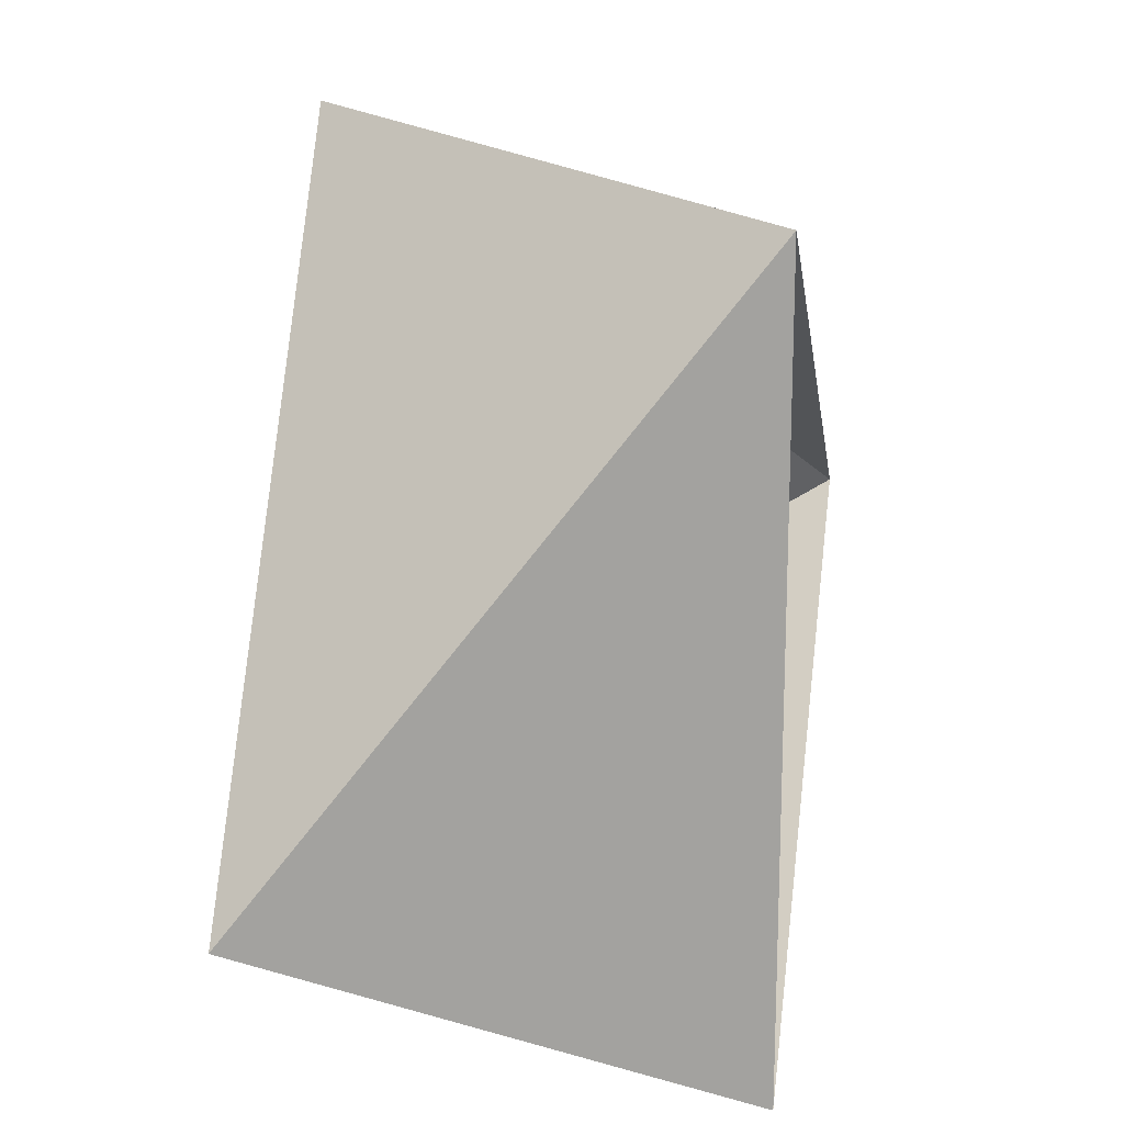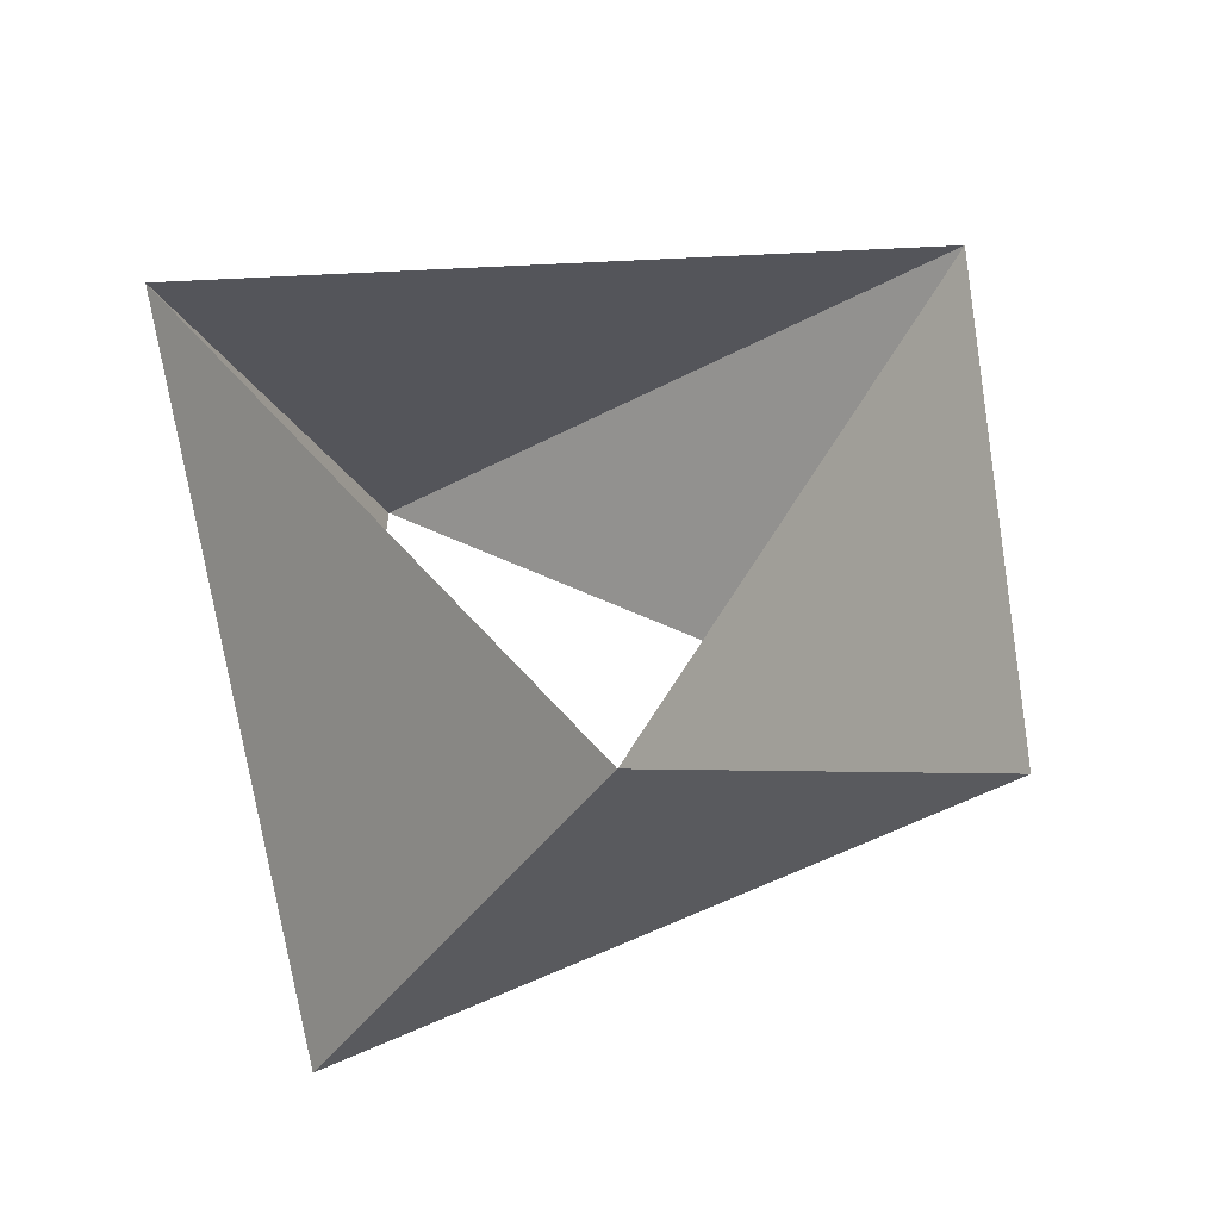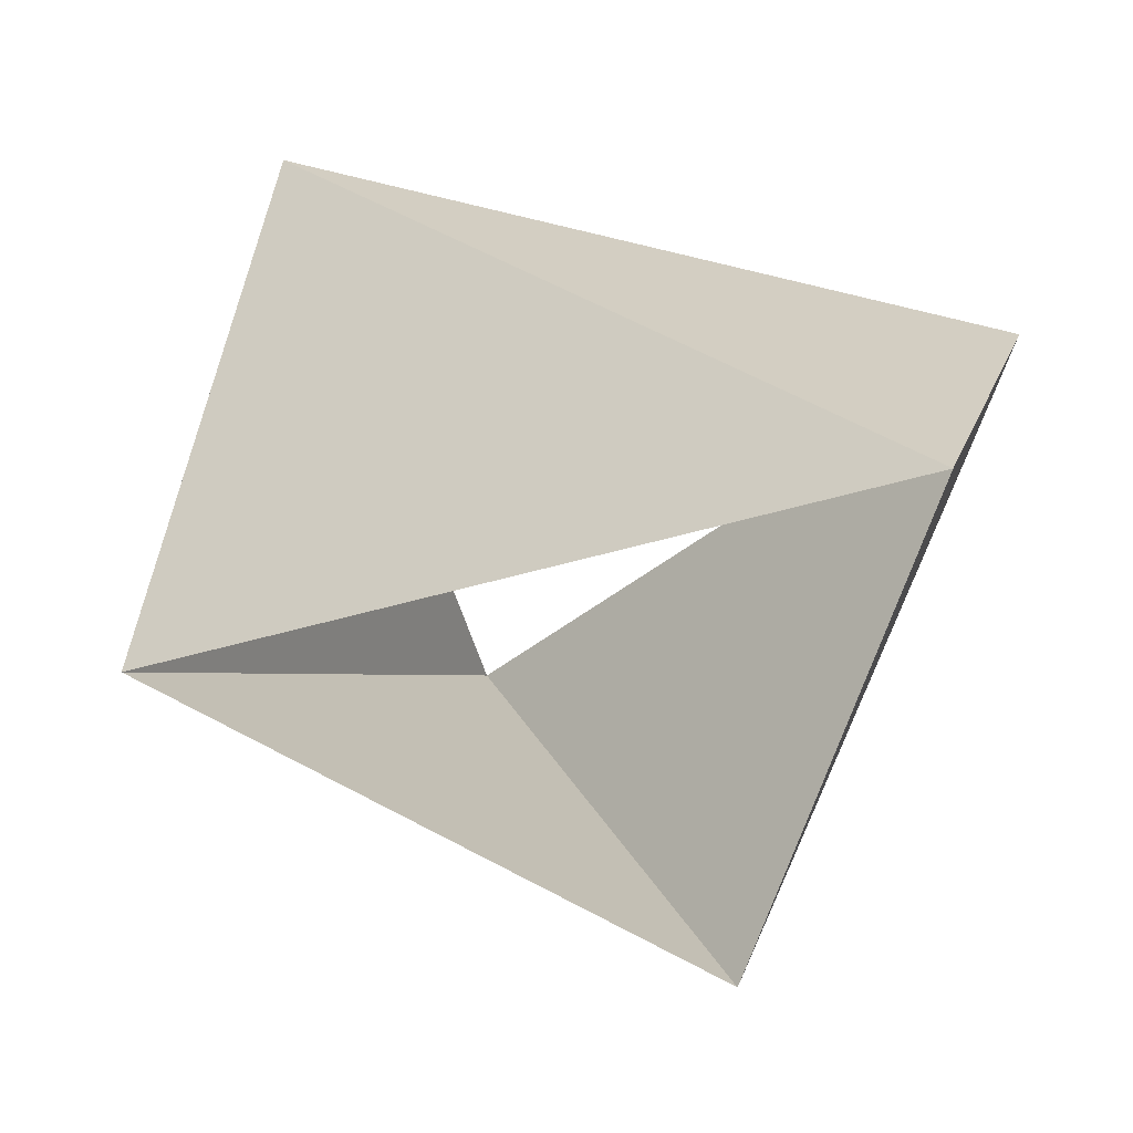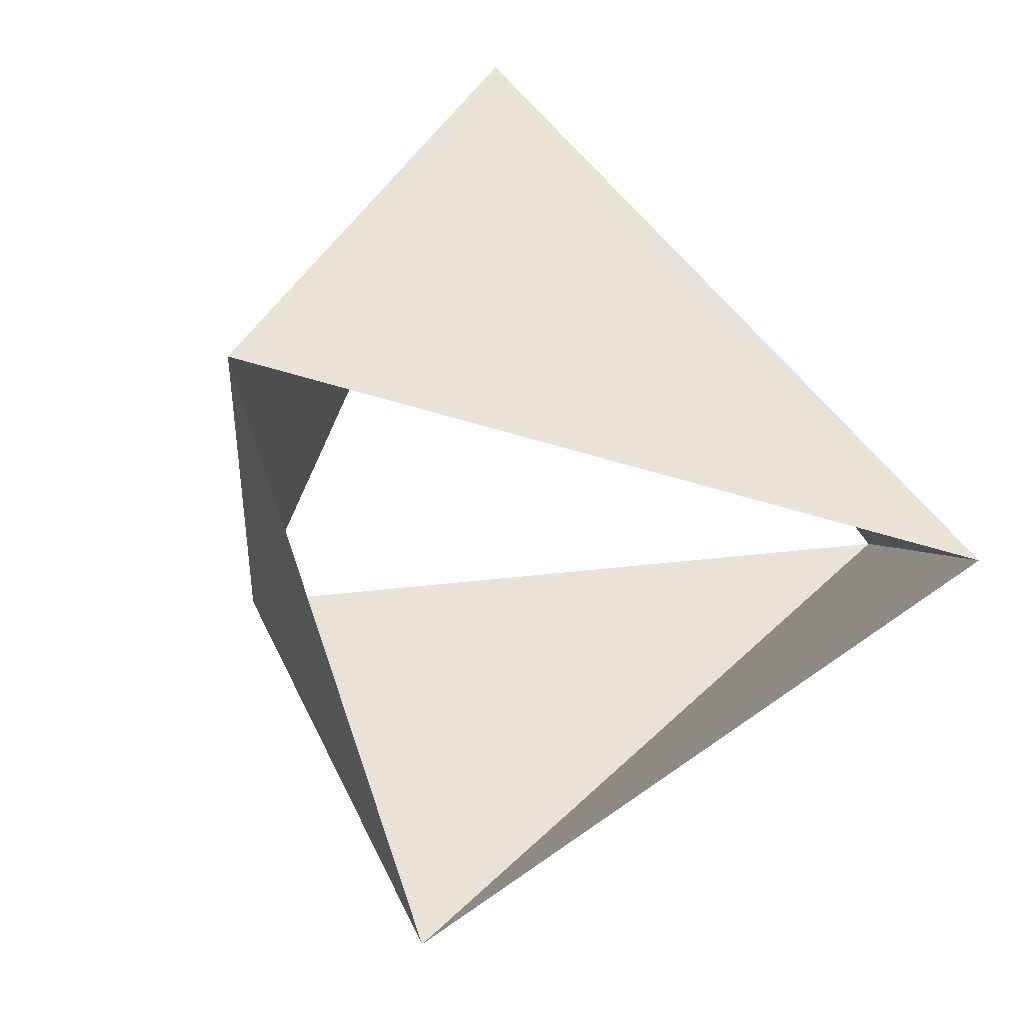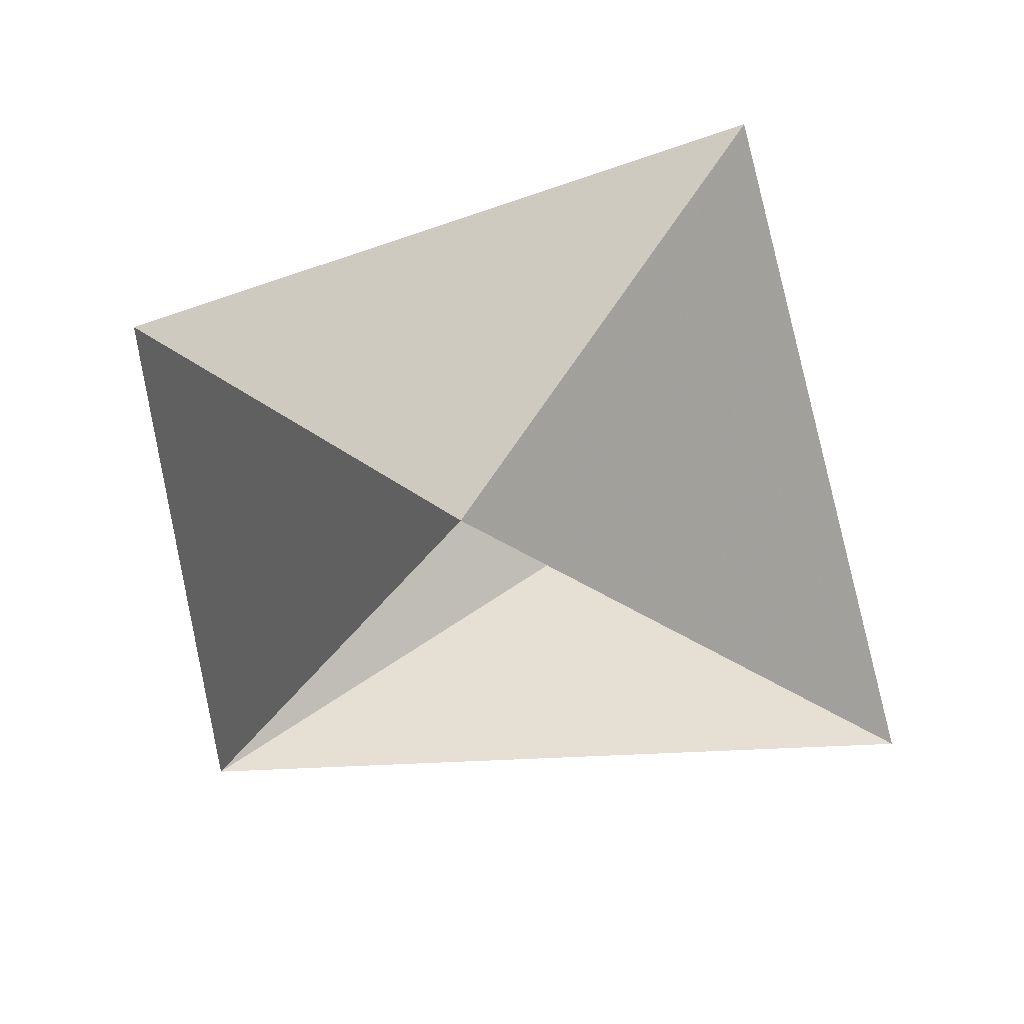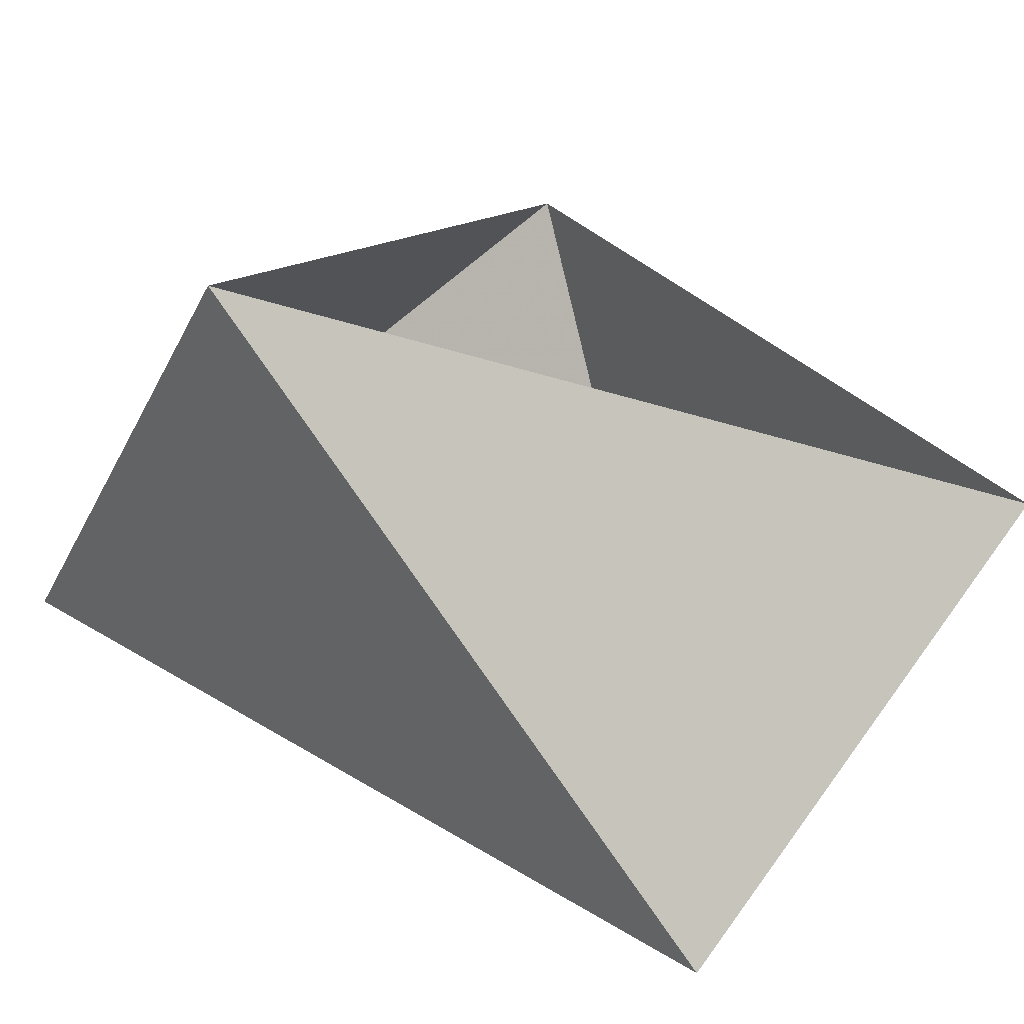
<metadata>
{"format":"obj","ext":"obj","renderer":"f3d","projection":"perspective","resolution":1024,"background":"white","views":[{"elev":17.3,"azim":-81.3,"up":"+Y"},{"elev":41.9,"azim":85.4,"up":"+Z"},{"elev":-44.0,"azim":-106.6,"up":"+Z"},{"elev":-57.4,"azim":-143.5,"up":"+Z"},{"elev":-24.4,"azim":-58.4,"up":"+Z"},{"elev":-69.6,"azim":162.7,"up":"+Y"}]}
</metadata>
<code>
v 0.809 -0.5878 89
v 0.1045 0.9945 89
v -0.9135 -0.4067 89
v 1 -2.204e-15 90
v -0.5 0.866 90
v -0.5 -0.866 90
f 6 3 5
f 3 5 2
f 5 2 4
f 2 4 1
f 4 1 6
f 1 6 3

</code>
